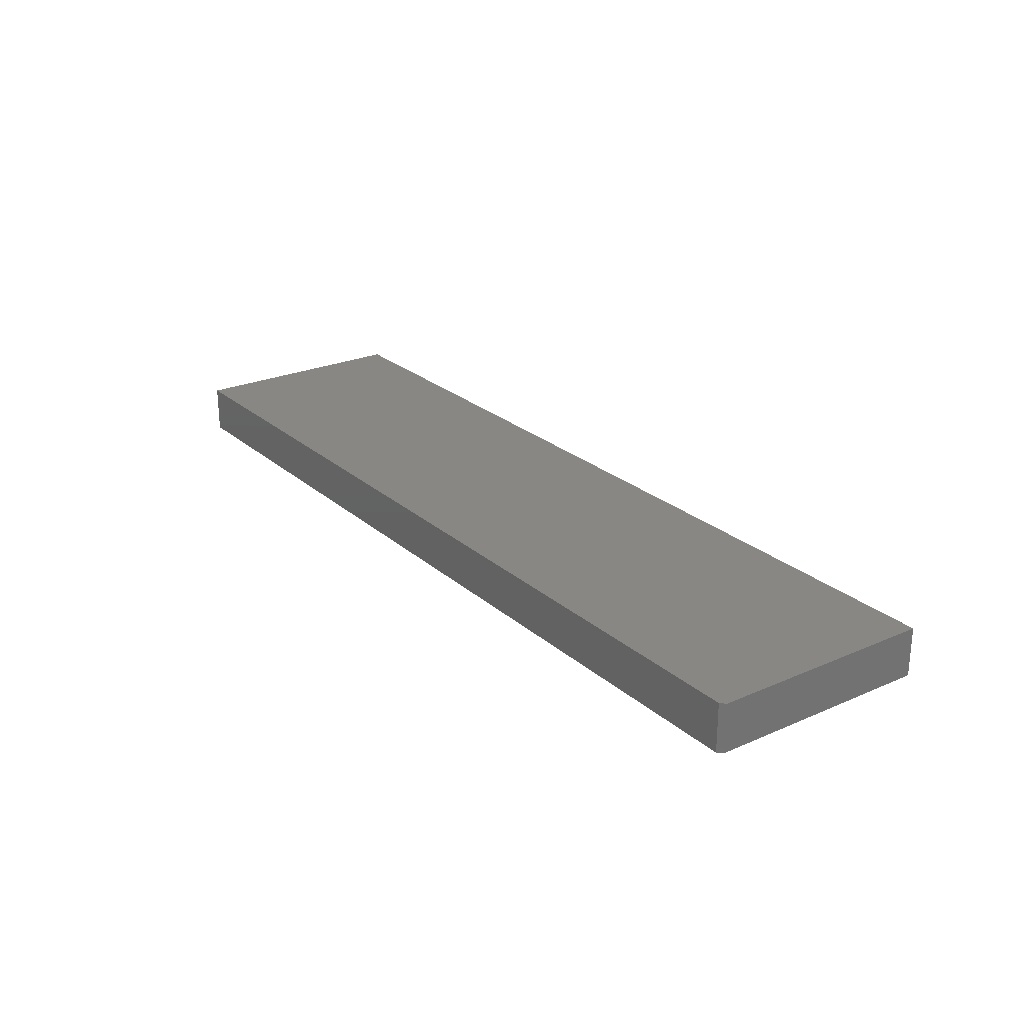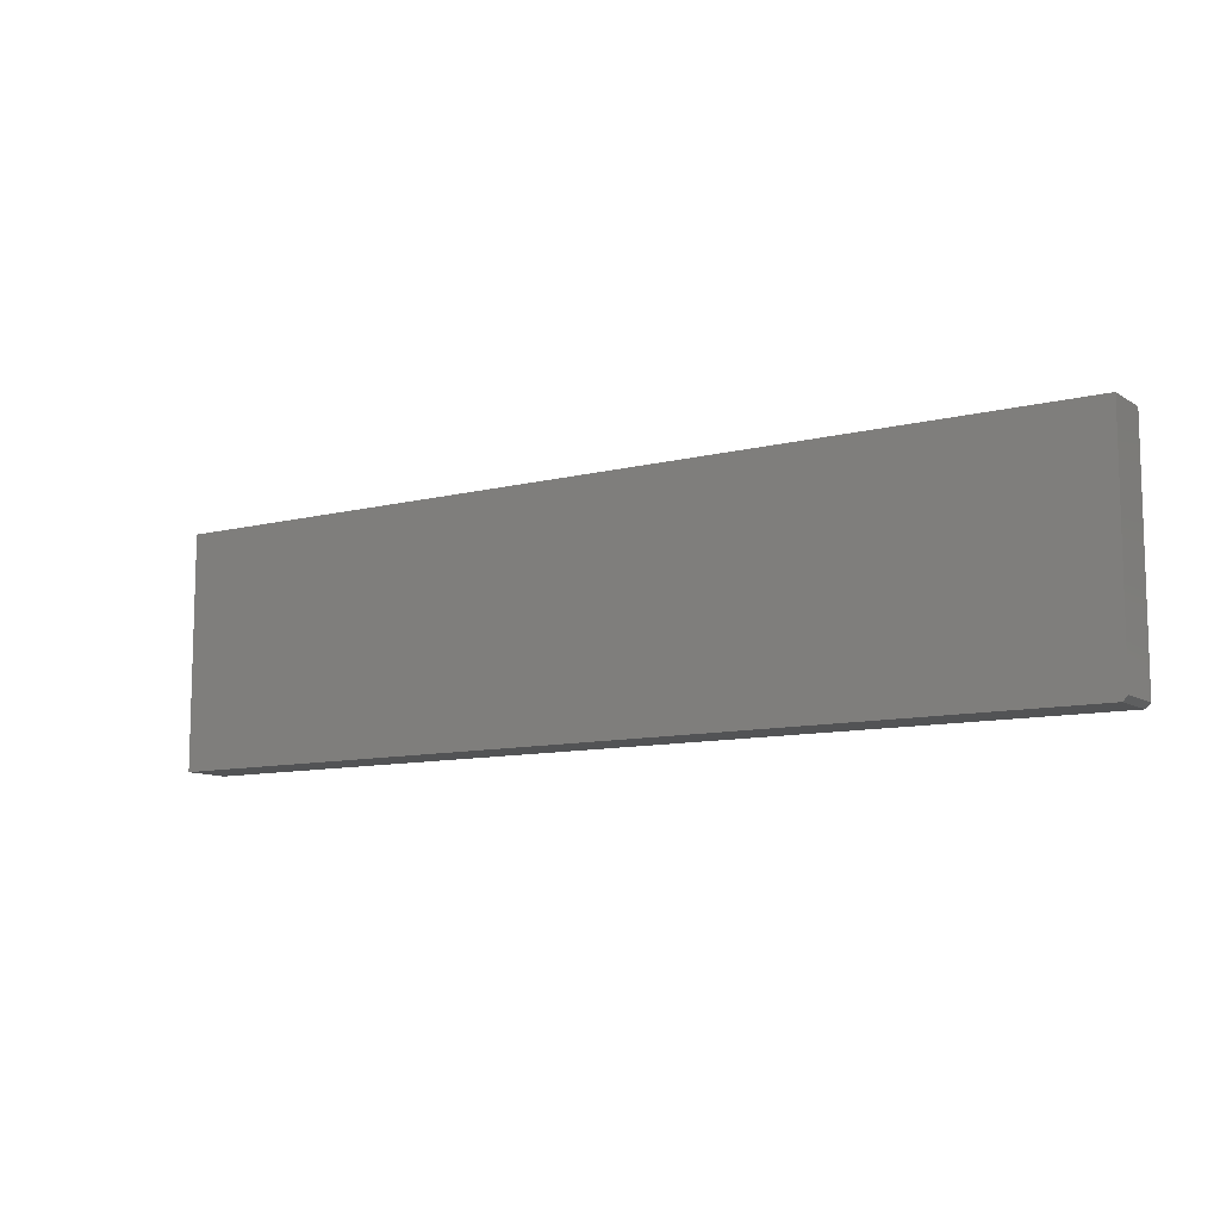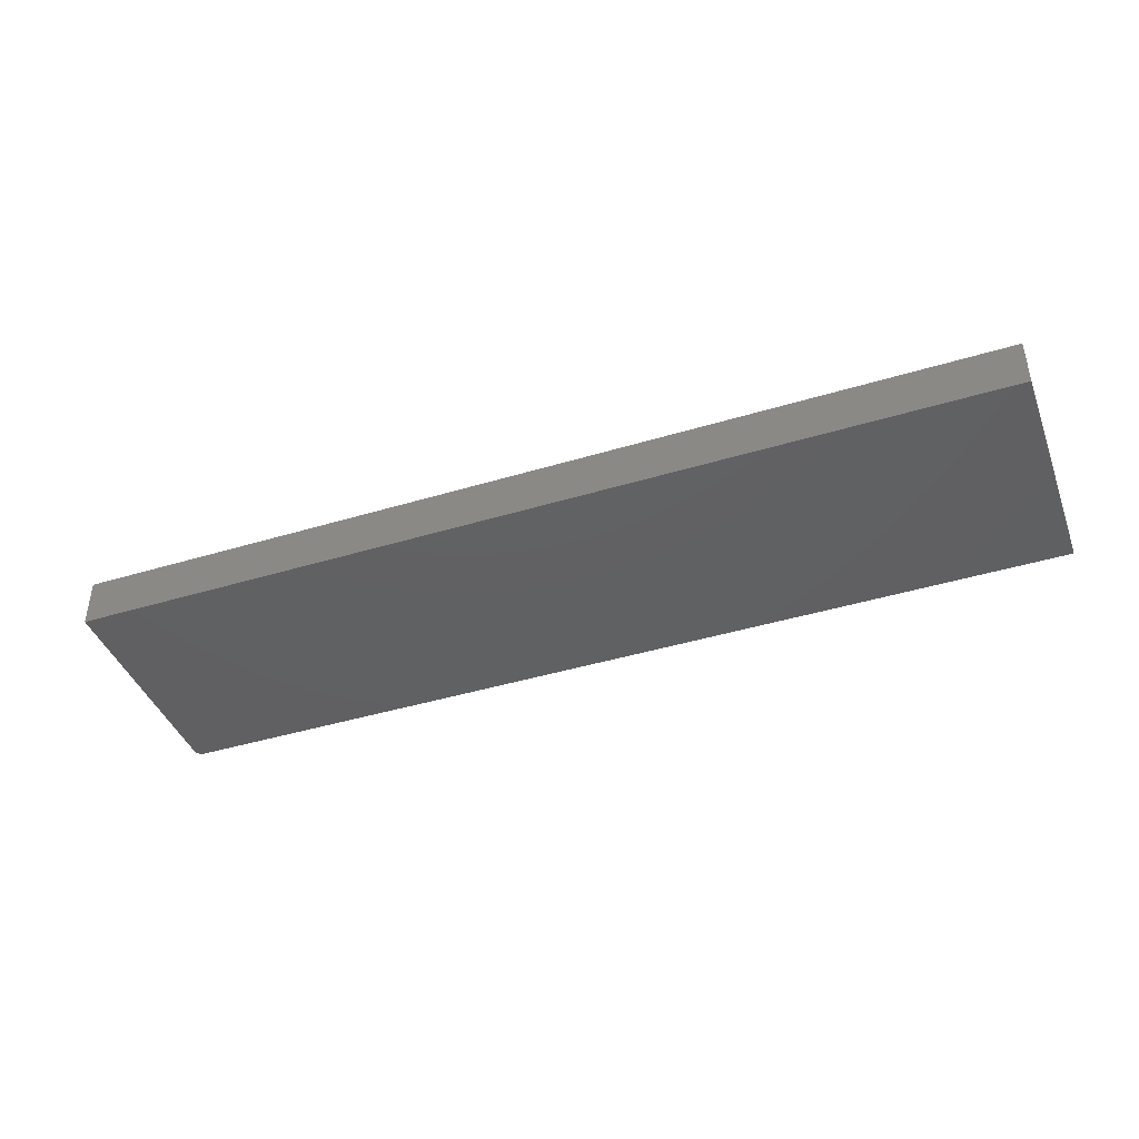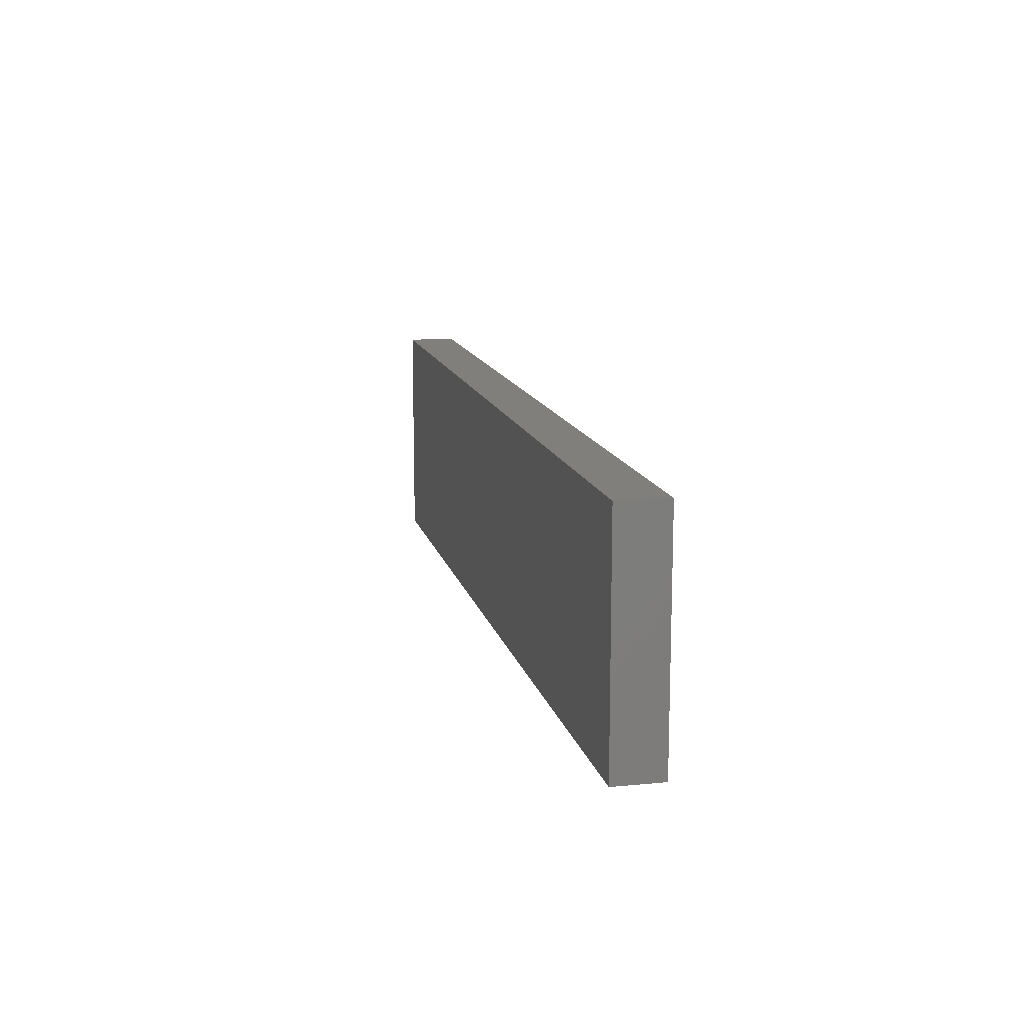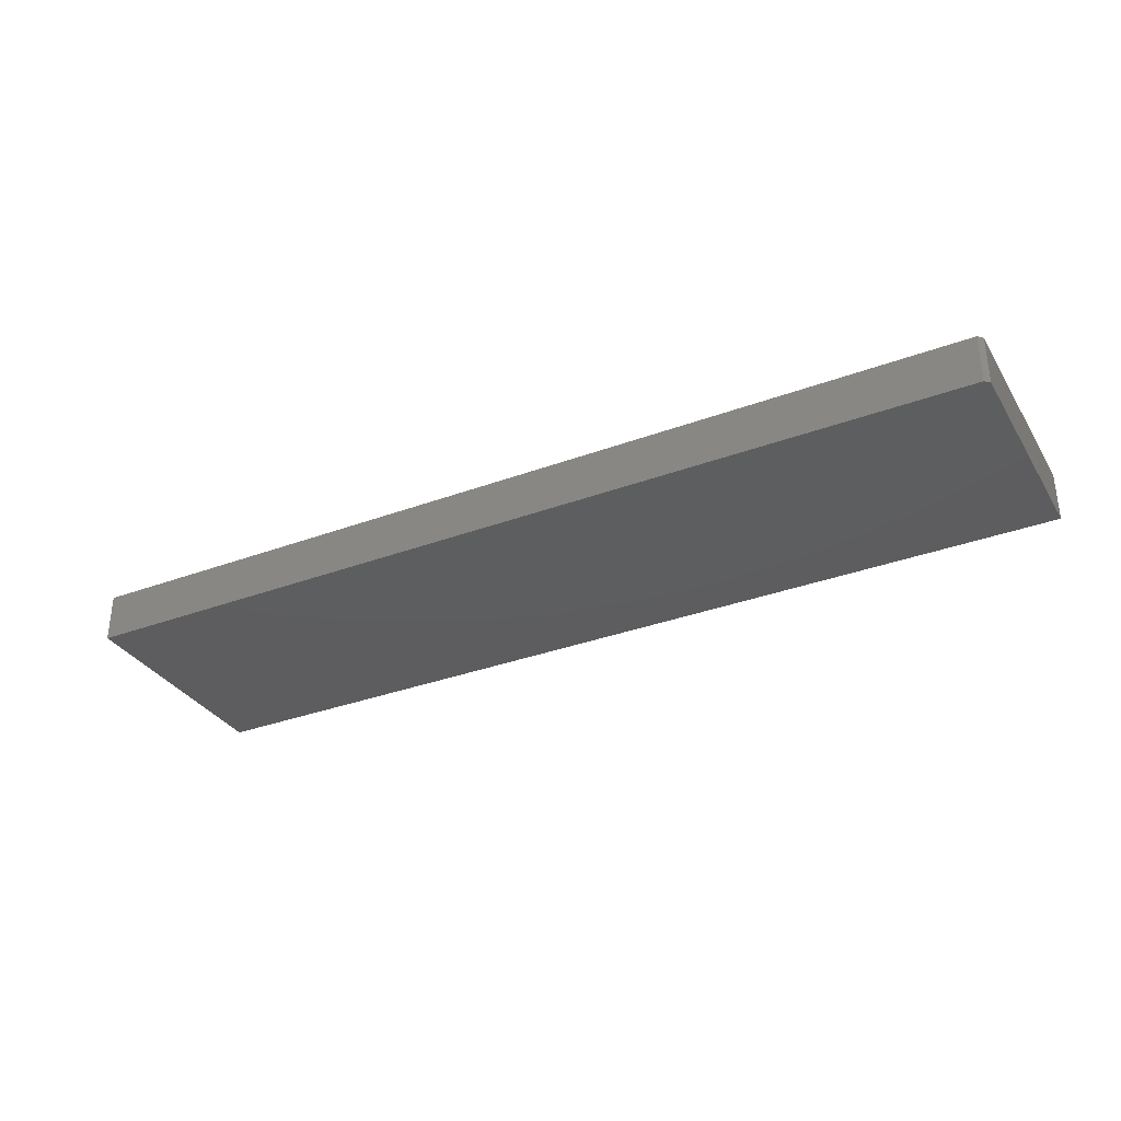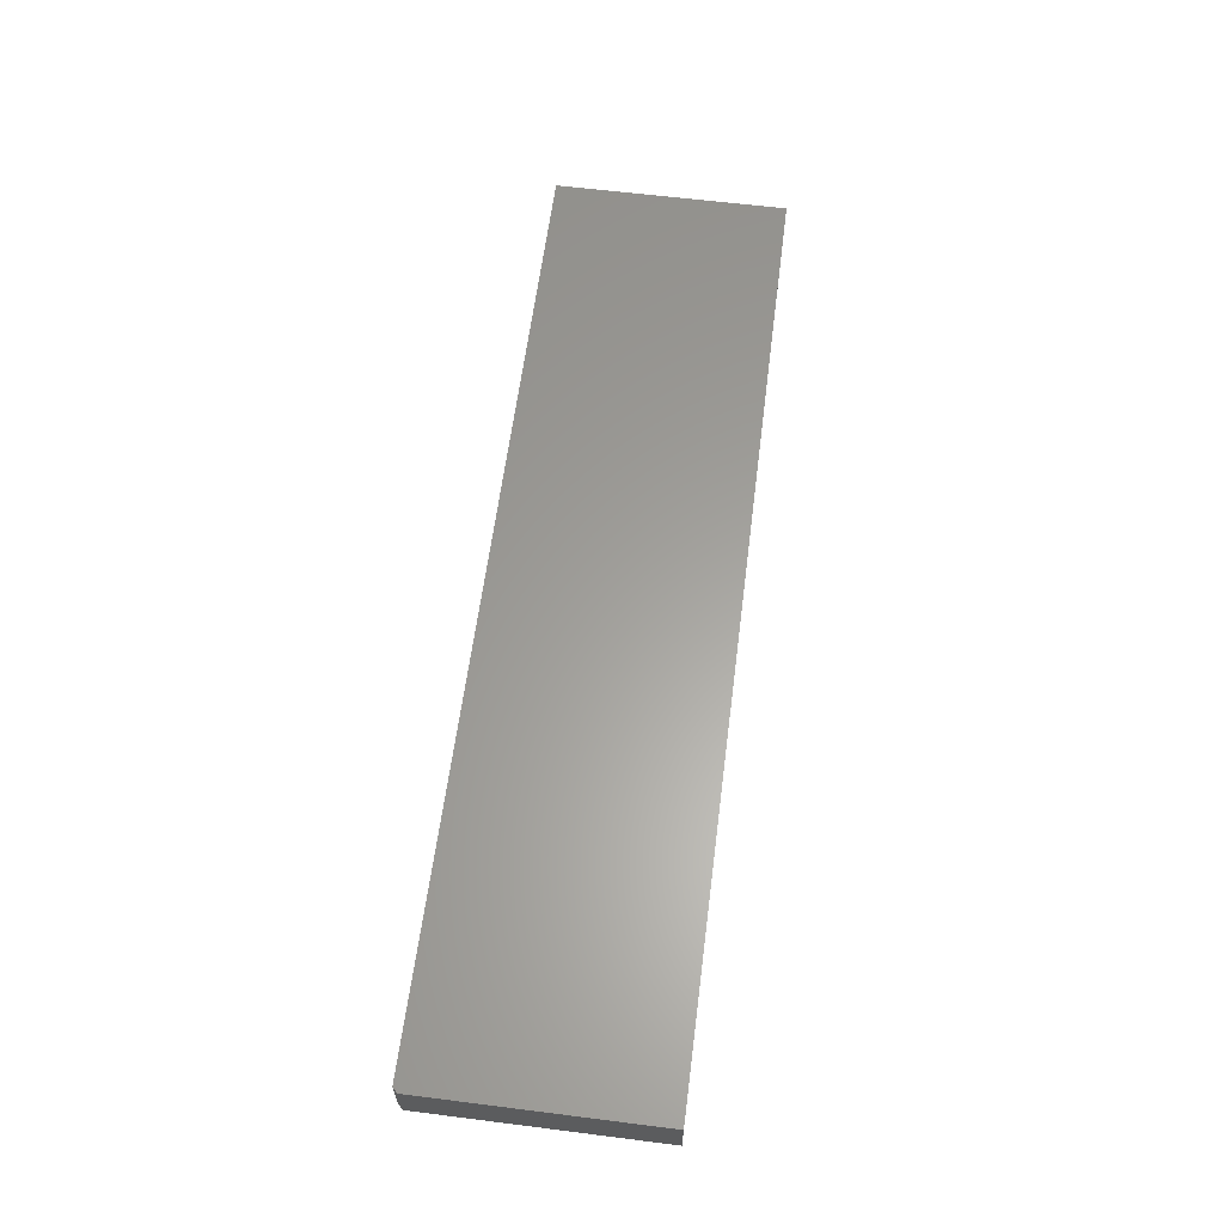
<metadata>
{"format":"stl","ext":"stl","renderer":"f3d","projection":"perspective","resolution":1024,"background":"white","views":[{"elev":24.5,"azim":54.3,"up":"+Z"},{"elev":-10.1,"azim":33.0,"up":"+Y"},{"elev":-42.2,"azim":-160.0,"up":"+Z"},{"elev":13.2,"azim":-102.5,"up":"+Y"},{"elev":-33.1,"azim":27.2,"up":"+Z"},{"elev":61.3,"azim":97.3,"up":"+Z"}]}
</metadata>
<code>
# stl→obj: 10 verts, 16 faces
v -0.75 -0.1875 -0.03906
v 0.7422 -0.1875 -0.03906
v -0.75 -0.1875 0.03988
v 0.7422 -0.1875 0.03988
v -0.75 0.1875 0.03988
v 0.75 0.1875 0.03988
v 0.75 -0.1797 0.03988
v 0.75 0.1875 -0.03906
v 0.75 -0.1797 -0.03906
v -0.75 0.1875 -0.03906
f 1 2 3
f 3 2 4
f 5 3 6
f 6 3 4
f 6 4 7
f 8 6 9
f 9 6 7
f 1 10 2
f 2 10 8
f 2 8 9
f 2 9 4
f 4 9 7
f 10 5 8
f 8 5 6
f 5 10 3
f 3 10 1

</code>
